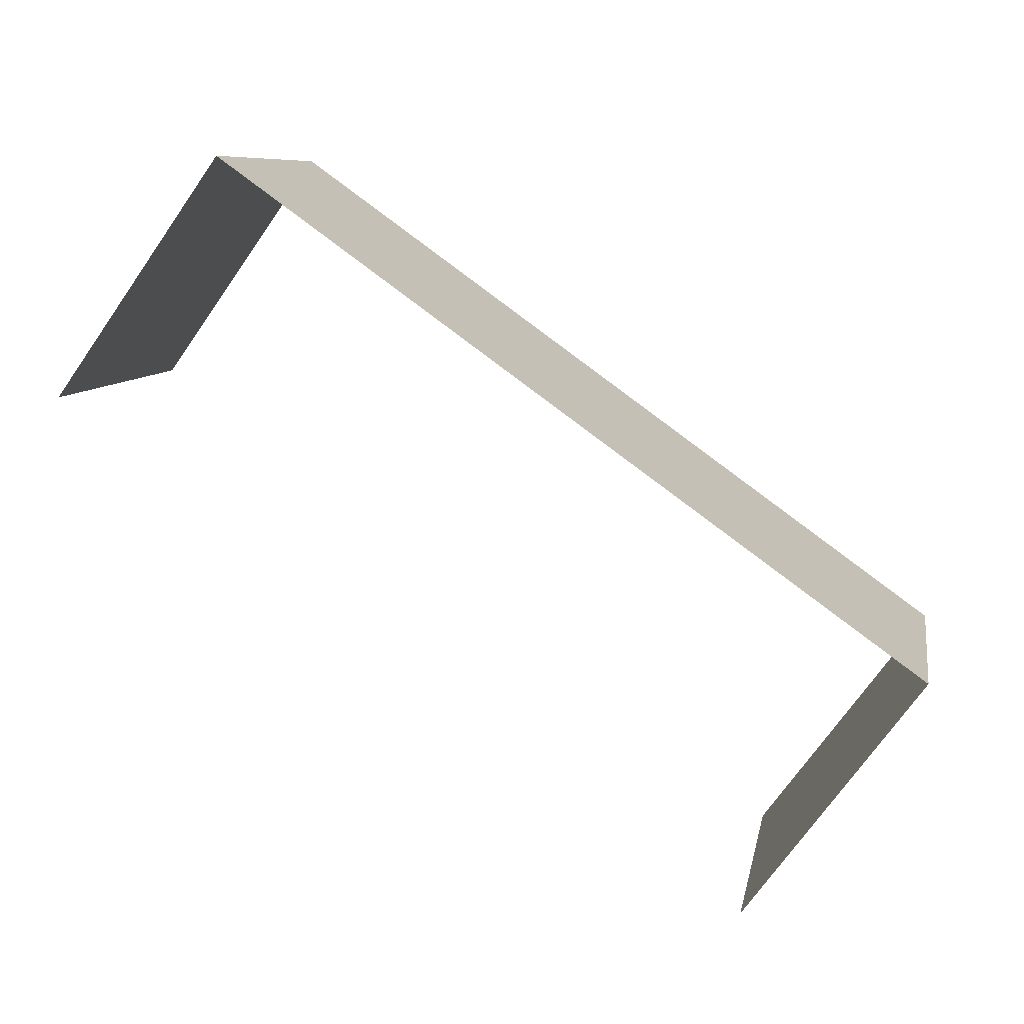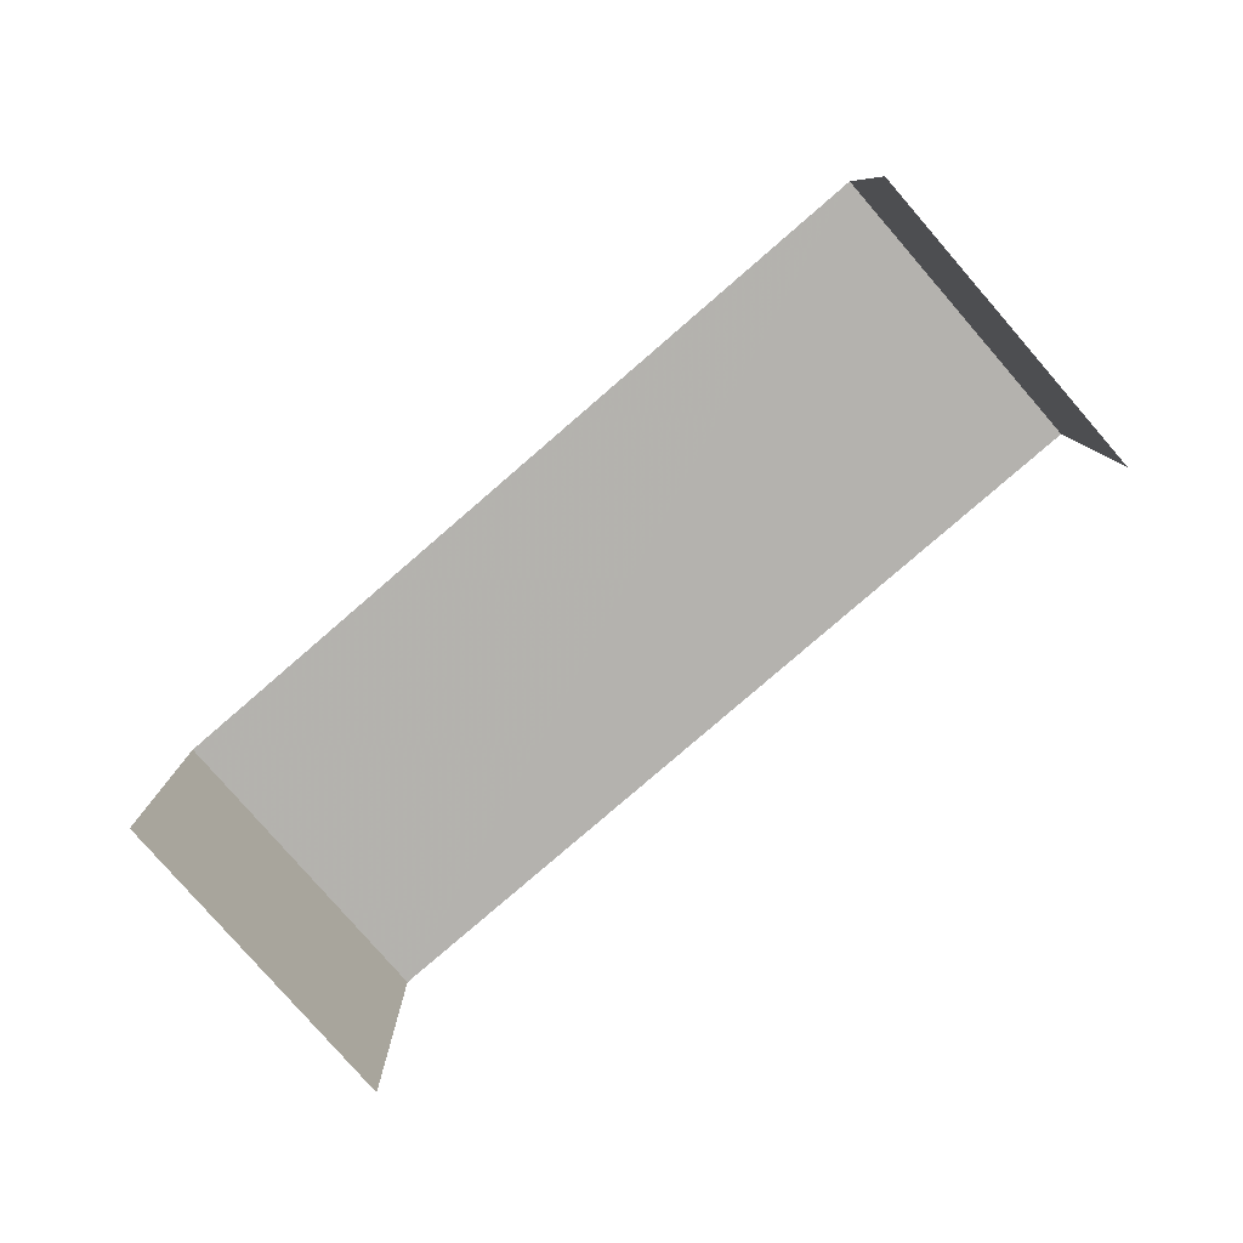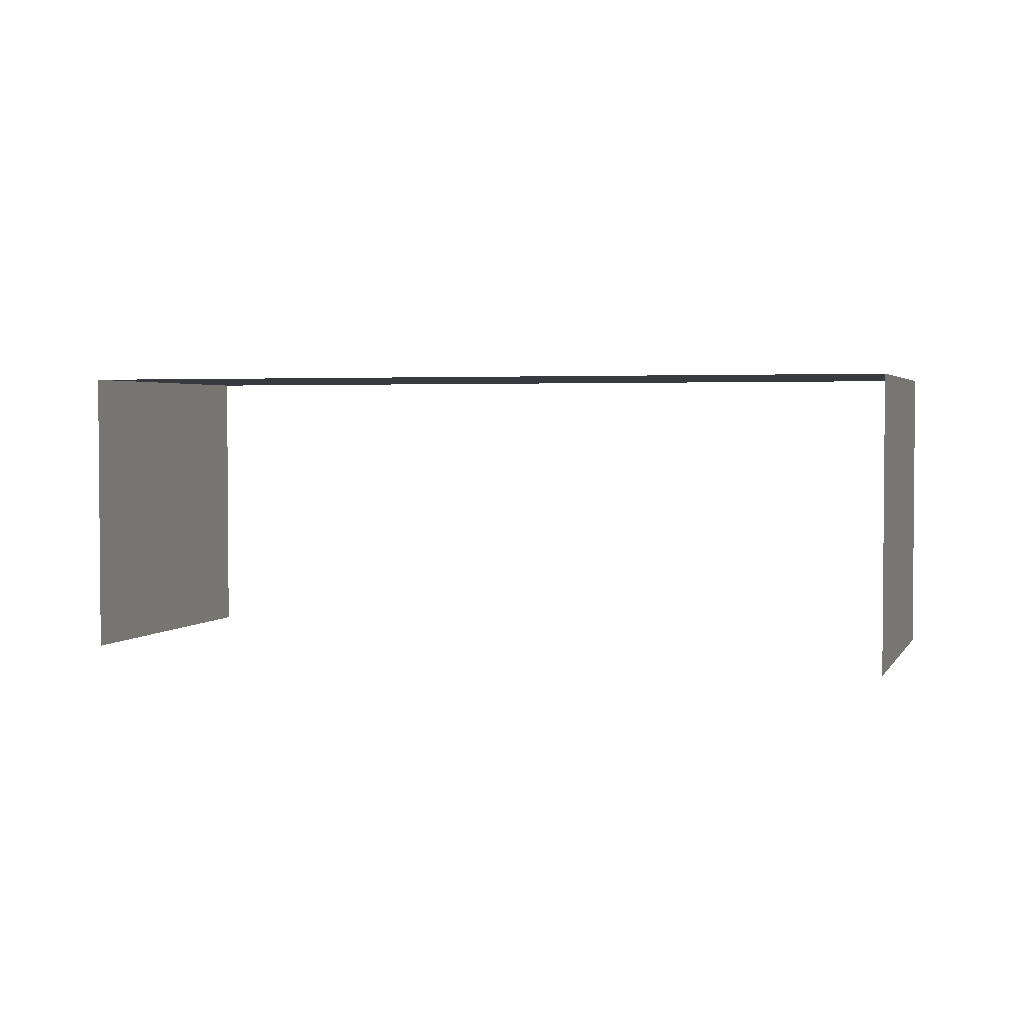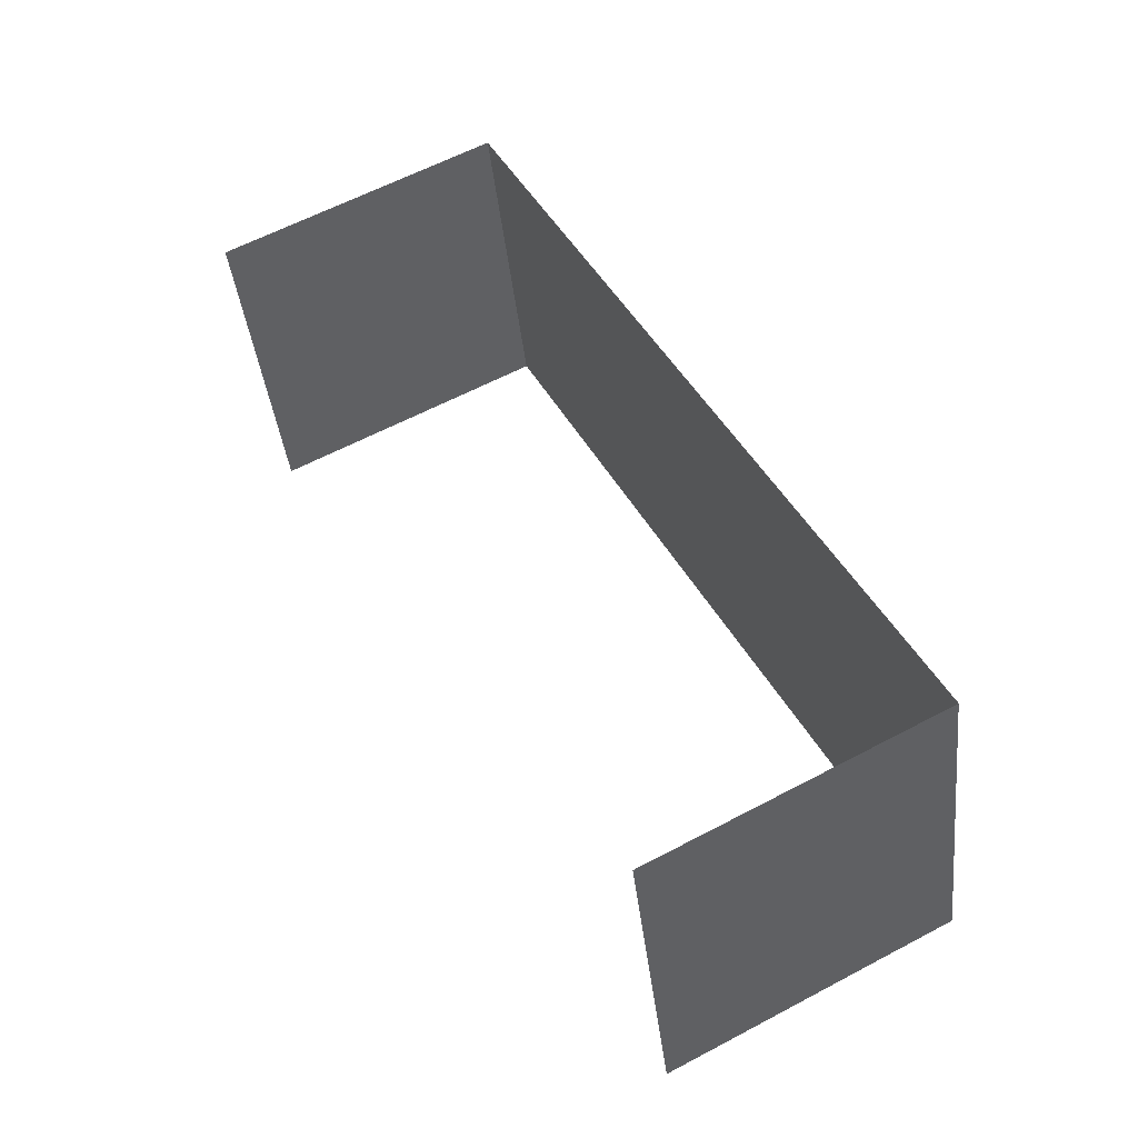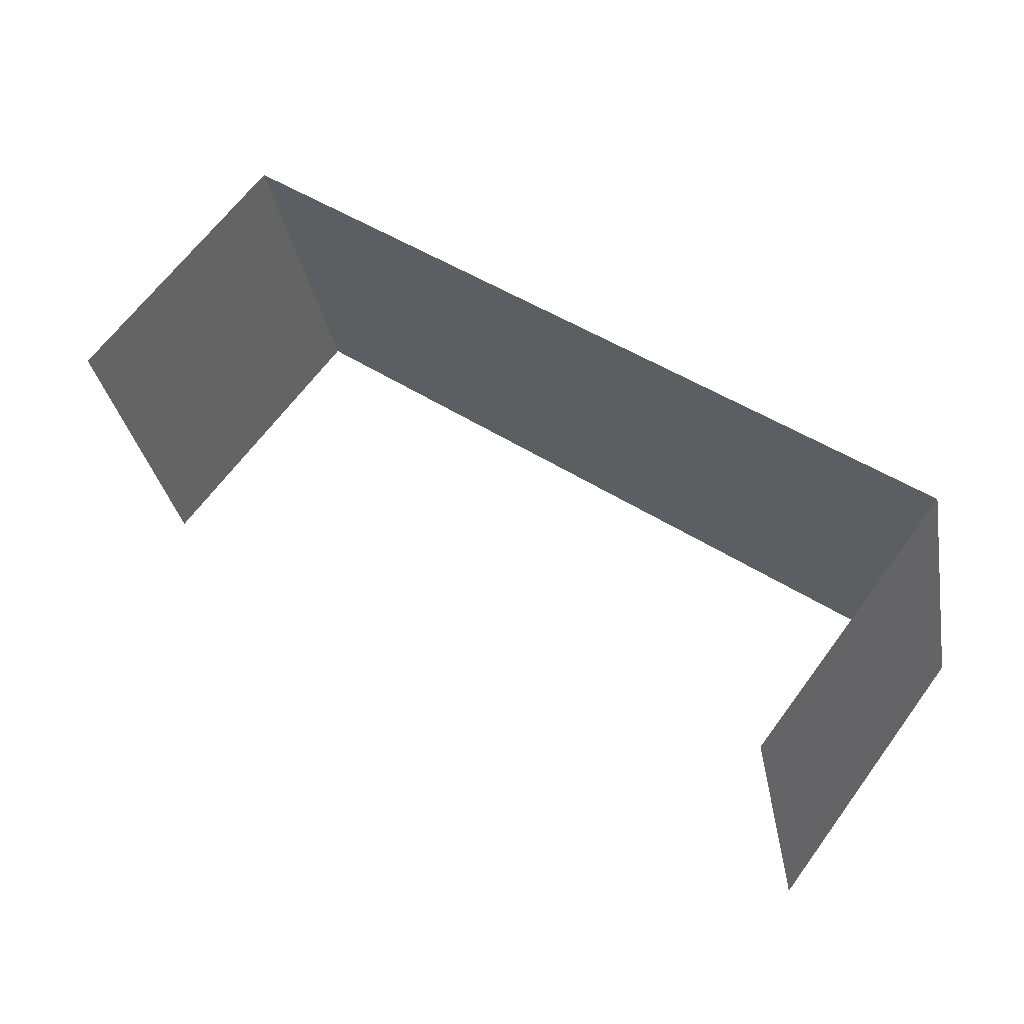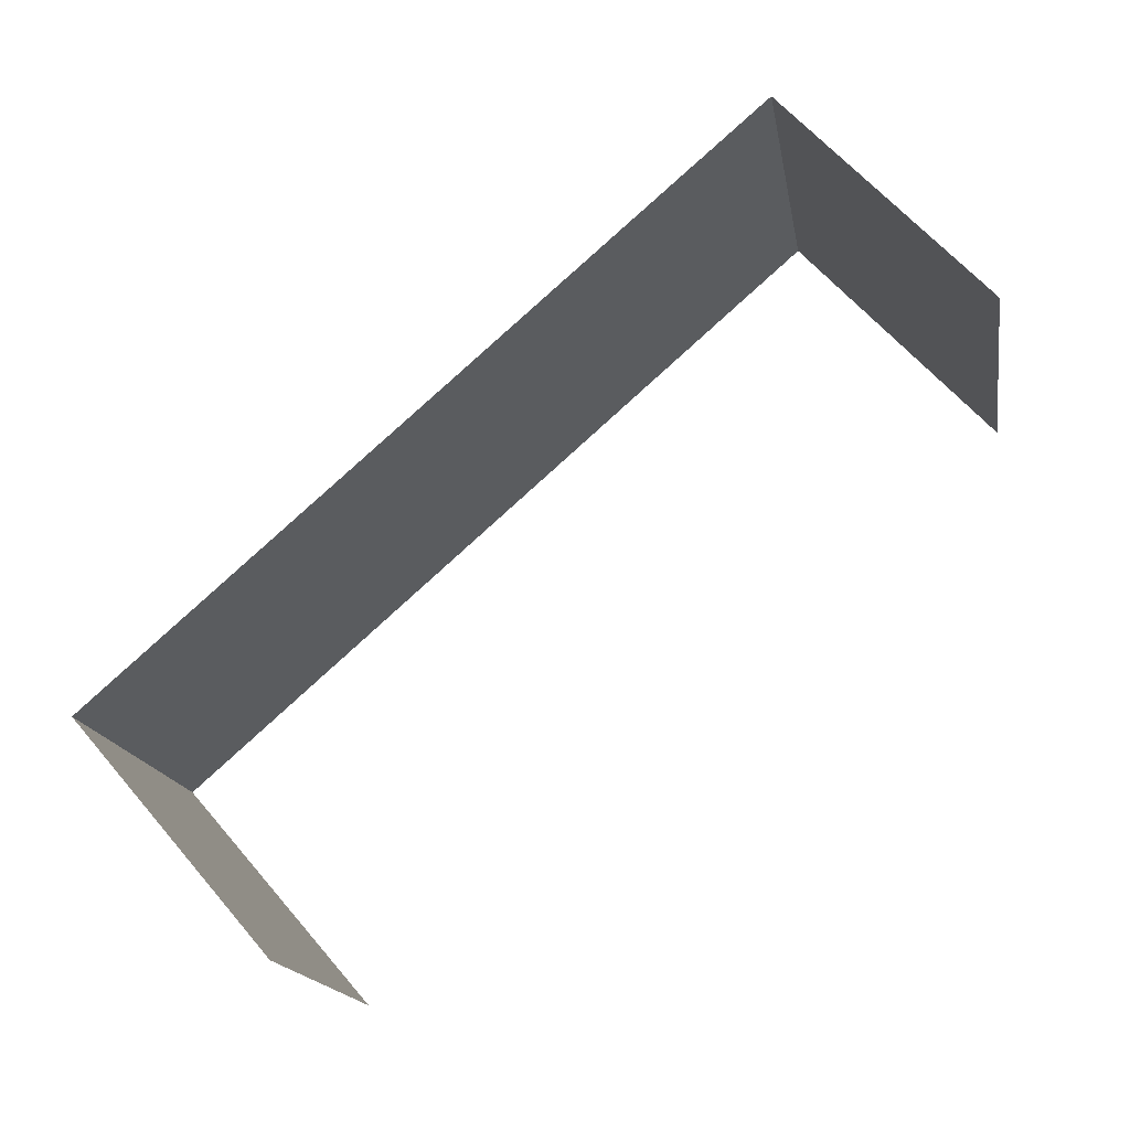
<metadata>
{"format":"obj","ext":"obj","renderer":"f3d","projection":"perspective","resolution":1024,"background":"white","views":[{"elev":-73.2,"azim":-34.8,"up":"+Y"},{"elev":-79.8,"azim":-152.7,"up":"+Z"},{"elev":2.7,"azim":-176.4,"up":"+Z"},{"elev":61.3,"azim":-118.2,"up":"+Y"},{"elev":64.7,"azim":-143.3,"up":"+Y"},{"elev":62.8,"azim":139.6,"up":"+Y"}]}
</metadata>
<code>
v -2.209e+05 -1.252e+05 26.01
v -2.209e+05 -1.252e+05 26.01
v -2.209e+05 -1.252e+05 26.01
v -2.209e+05 -1.252e+05 26.01
v -2.209e+05 -1.252e+05 28.03
v -2.209e+05 -1.252e+05 28.03
v -2.209e+05 -1.252e+05 28.03
v -2.209e+05 -1.252e+05 28.03
f 1 2 3
f 1 4 2
f 8 4 1
f 6 8 1
f 7 3 2
f 5 7 2
f 5 6 7
f 5 8 6
f 8 2 4
f 8 5 2
f 6 1 3
f 7 6 3

</code>
